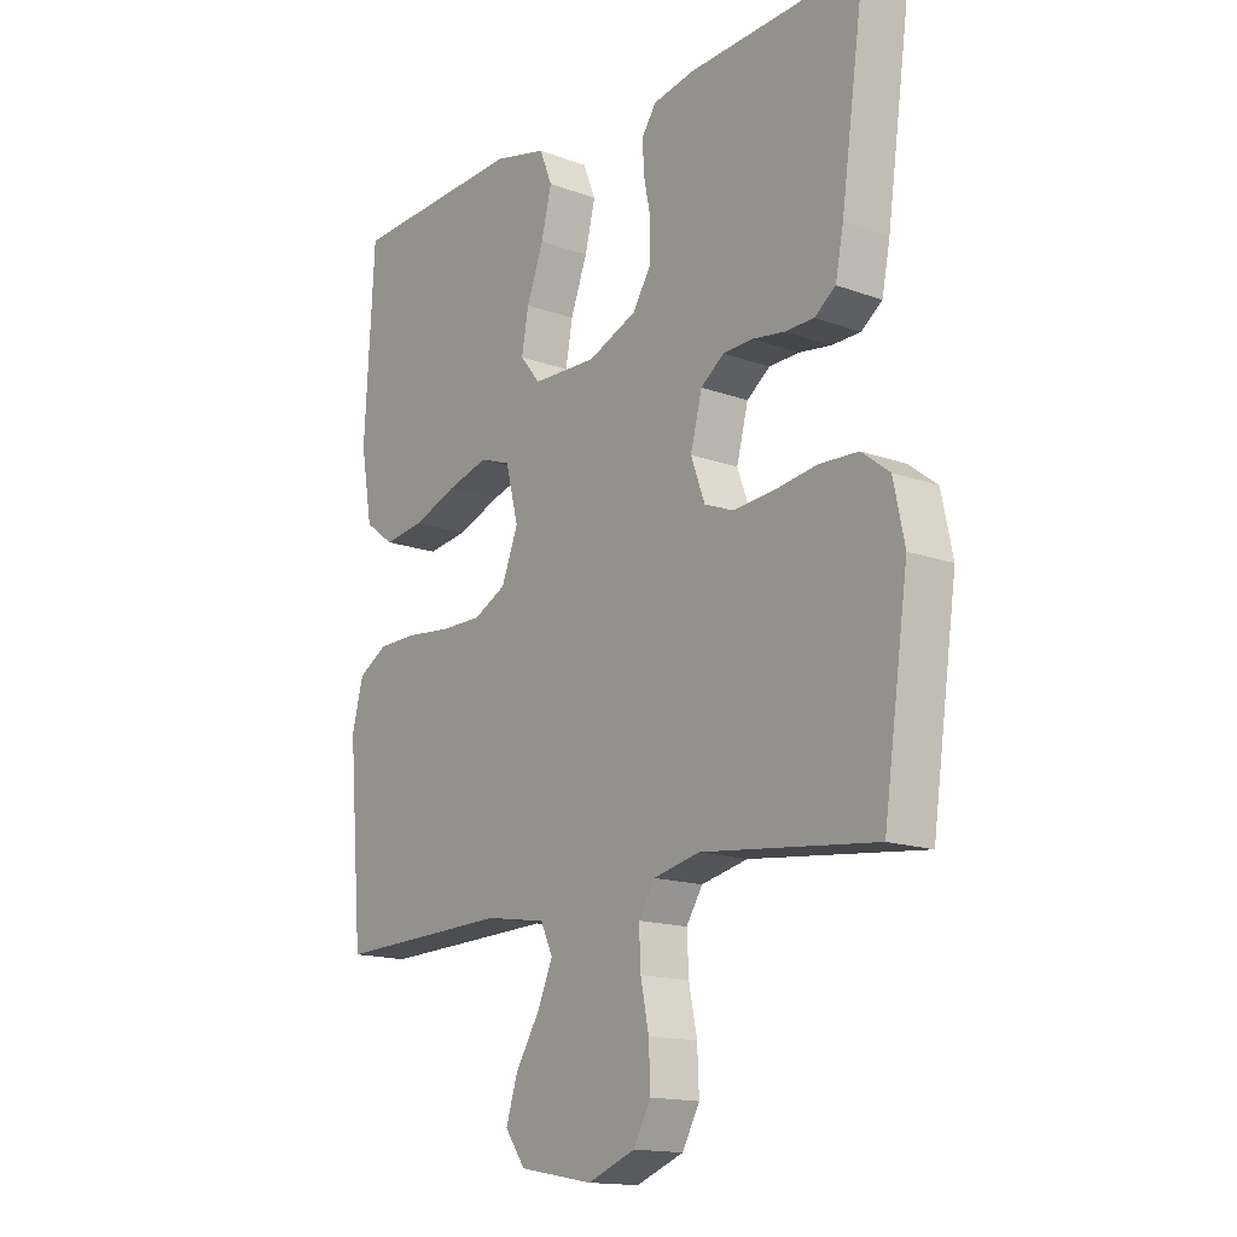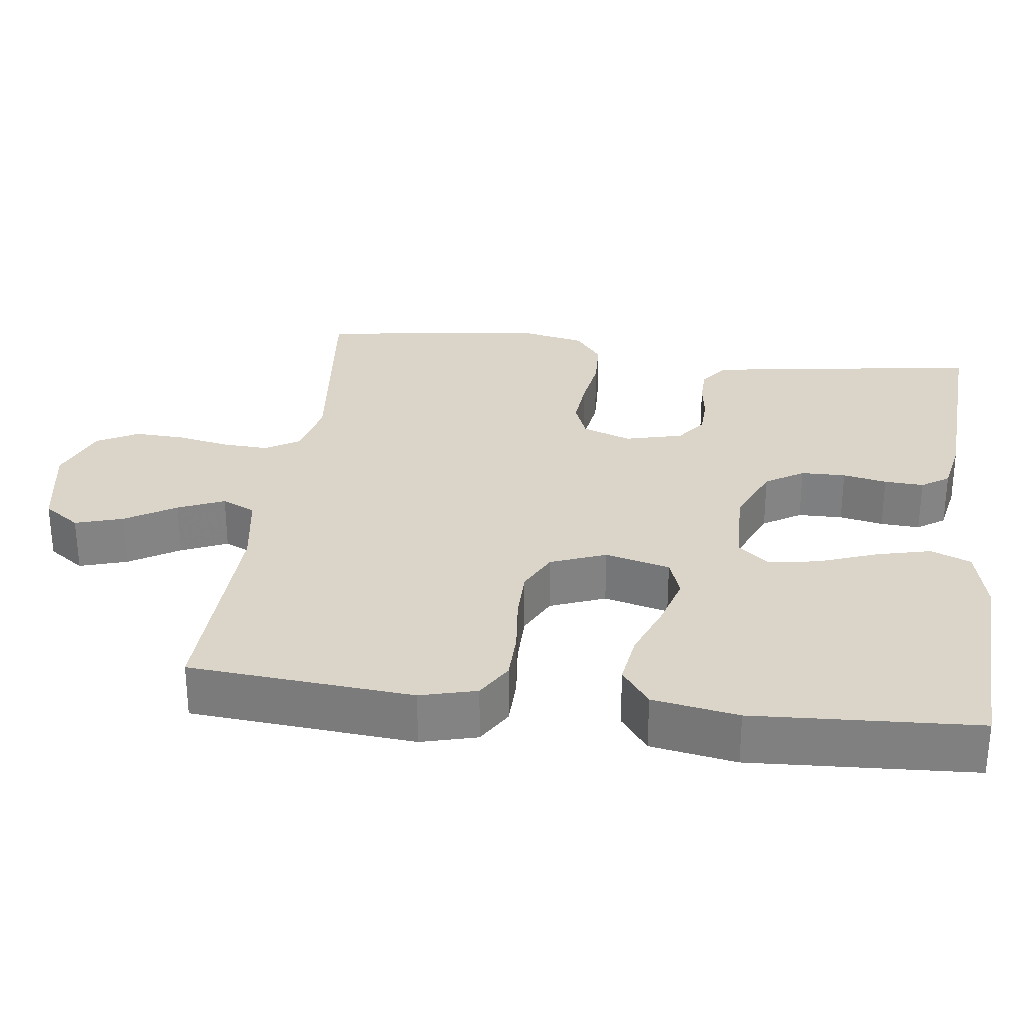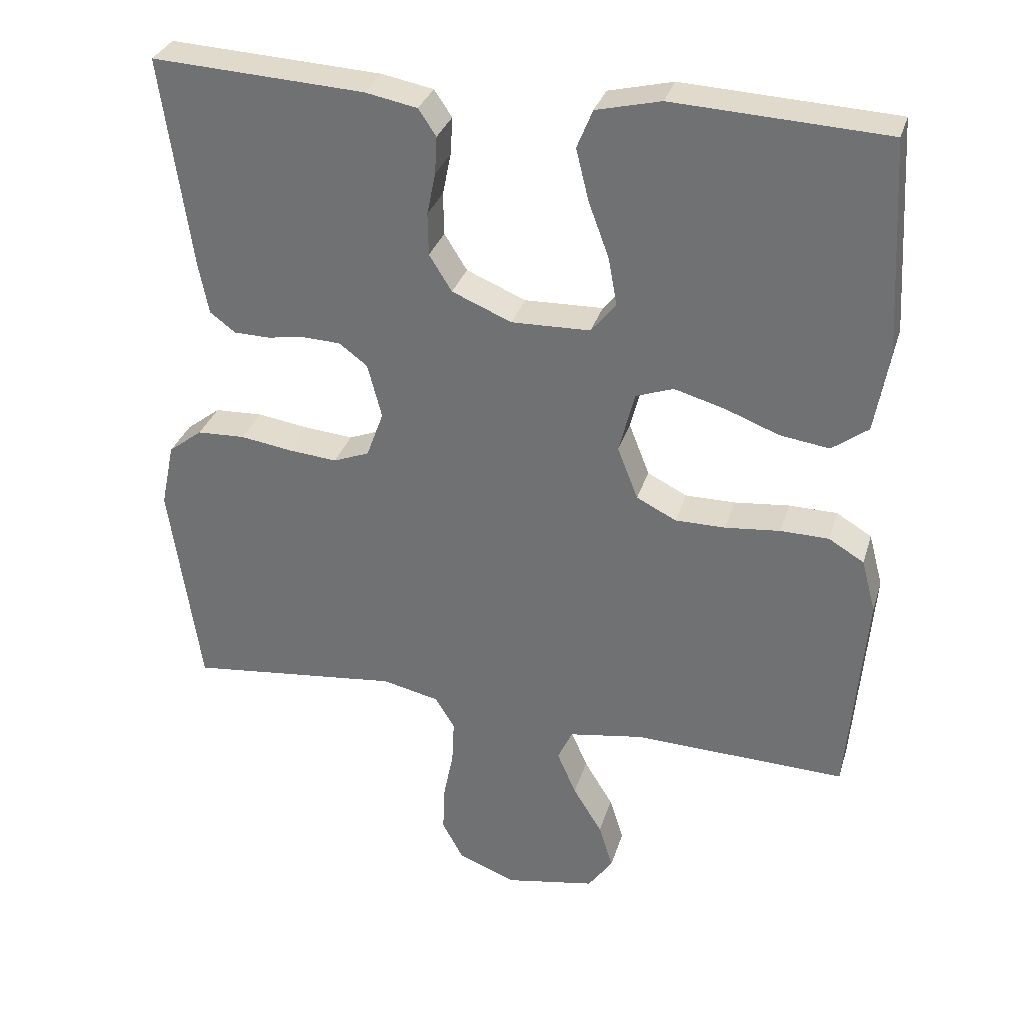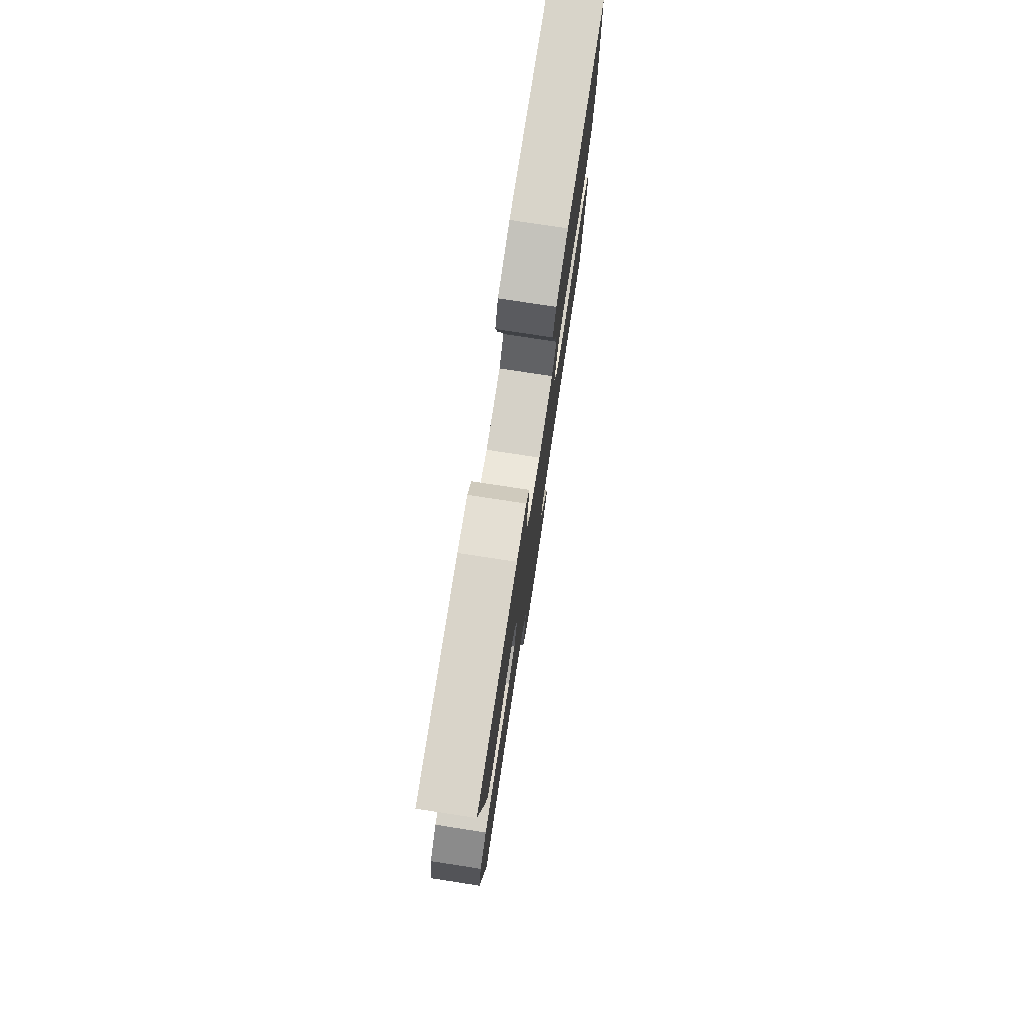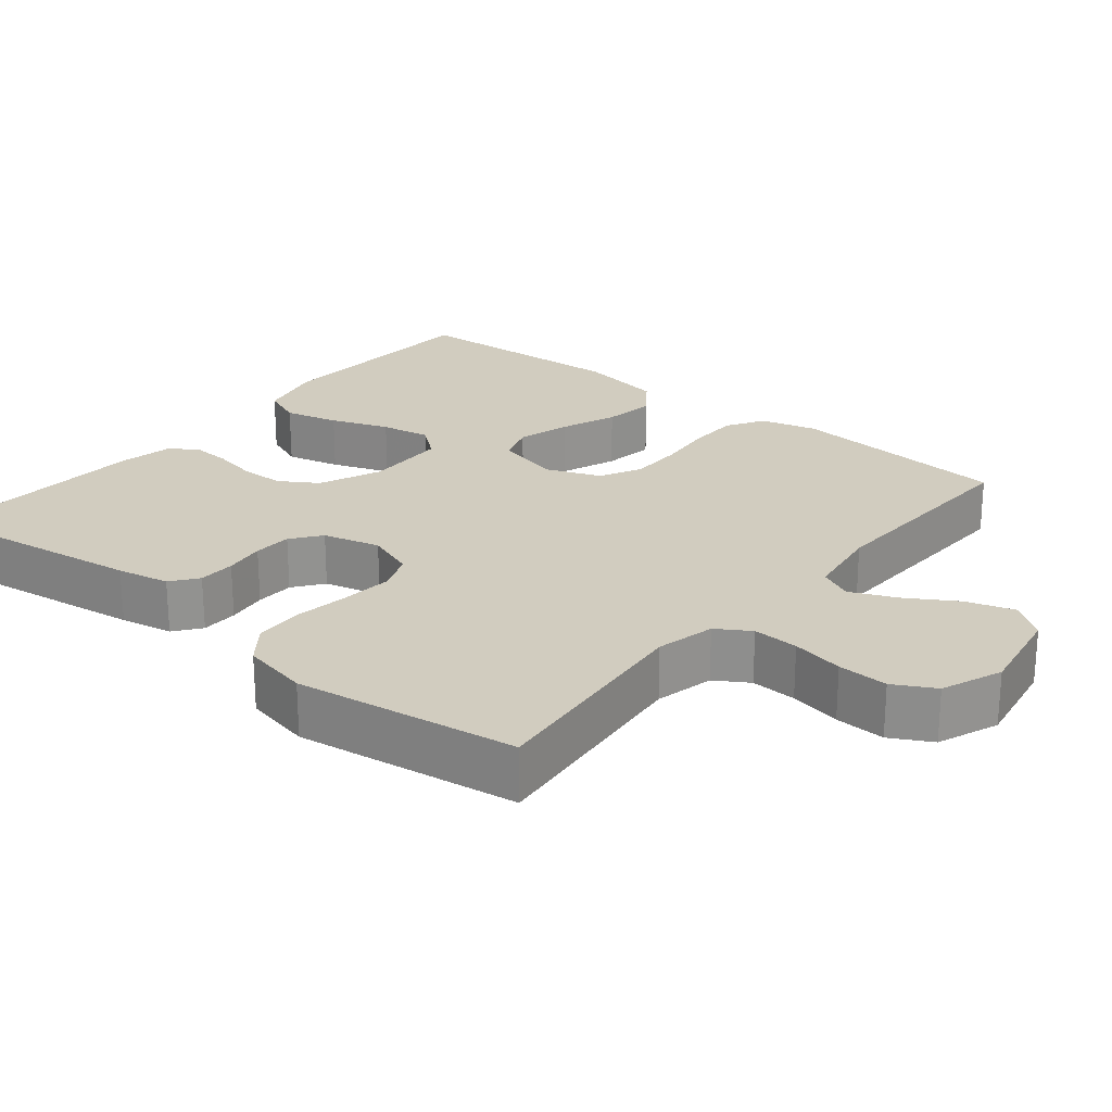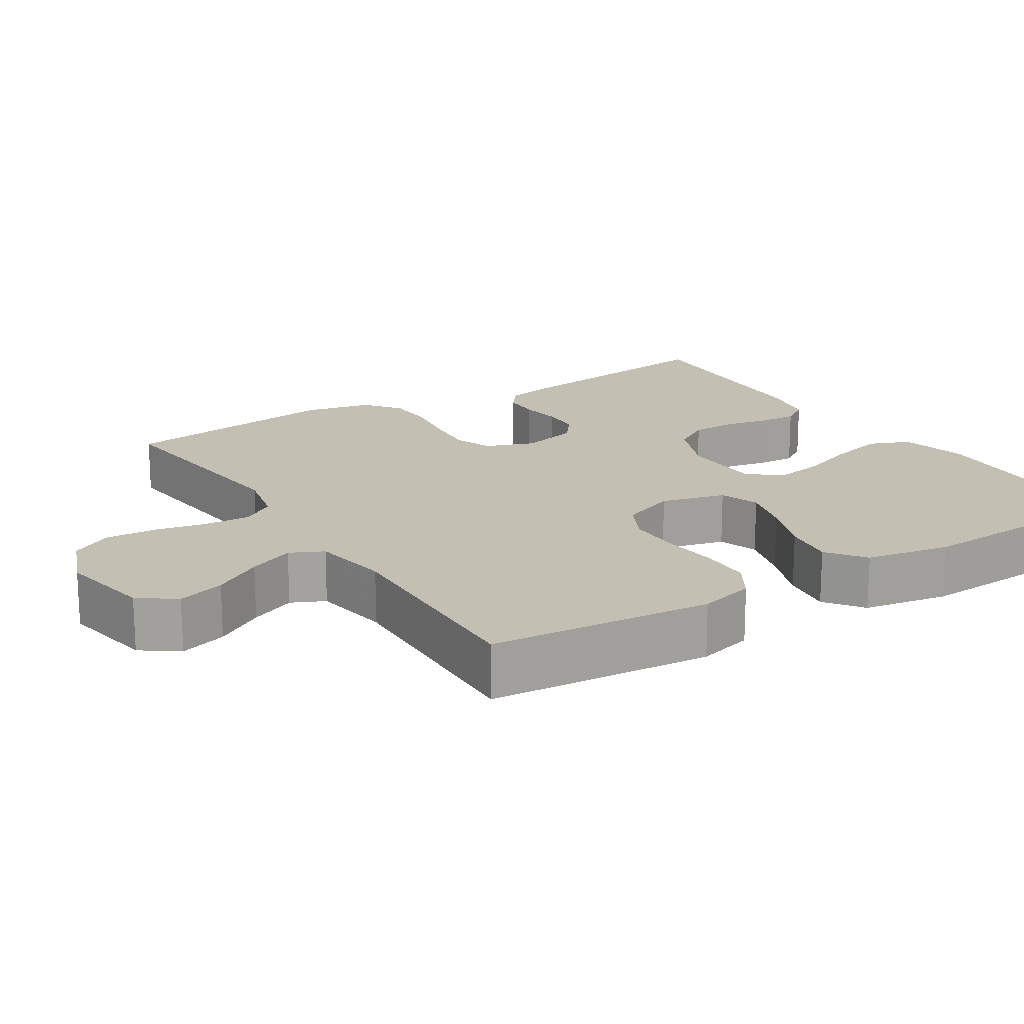
<metadata>
{"format":"obj","ext":"obj","renderer":"f3d","projection":"perspective","resolution":1024,"background":"white","views":[{"elev":-15.3,"azim":52.2,"up":"+Z"},{"elev":29.4,"azim":-82.6,"up":"+Y"},{"elev":31.7,"azim":-164.1,"up":"+Z"},{"elev":78.0,"azim":98.7,"up":"+Z"},{"elev":23.8,"azim":129.3,"up":"+Y"},{"elev":17.9,"azim":-122.1,"up":"+Y"}]}
</metadata>
<code>
v 0.5 0.07 0.5
v 0.458 0.07 0.2
v 0.444 0.07 0.129
v 0.408 0.07 0.102
v 0.358 0.07 0.101
v 0.303 0.07 0.109
v 0.251 0.07 0.107
v 0.211 0.07 0.077
v 0.191 0.07 0
v 0.215 0.07 -0.066
v 0.266 0.07 -0.086
v 0.335 0.07 -0.08
v 0.408 0.07 -0.069
v 0.476 0.07 -0.072
v 0.524 0.07 -0.109
v 0.543 0.07 -0.2
v 0.5 0.07 -0.5
v 0.2 0.07 -0.467
v 0.12 0.07 -0.485
v 0.092 0.07 -0.53
v 0.095 0.07 -0.592
v 0.109 0.07 -0.662
v 0.112 0.07 -0.73
v 0.082 0.07 -0.785
v 0 0.07 -0.817
v -0.127 0.07 -0.794
v -0.162 0.07 -0.745
v -0.142 0.07 -0.681
v -0.101 0.07 -0.614
v -0.074 0.07 -0.552
v -0.095 0.07 -0.507
v -0.2 0.07 -0.49
v -0.5 0.07 -0.5
v -0.525 0.07 -0.2
v -0.505 0.07 -0.125
v -0.455 0.07 -0.095
v -0.387 0.07 -0.094
v -0.31 0.07 -0.102
v -0.239 0.07 -0.102
v -0.183 0.07 -0.074
v -0.154 0.07 0
v -0.176 0.07 0.087
v -0.229 0.07 0.106
v -0.3 0.07 0.086
v -0.376 0.07 0.057
v -0.446 0.07 0.047
v -0.497 0.07 0.085
v -0.517 0.07 0.2
v -0.5 0.07 0.5
v -0.2 0.07 0.515
v -0.109 0.07 0.493
v -0.087 0.07 0.439
v -0.105 0.07 0.366
v -0.134 0.07 0.288
v -0.146 0.07 0.221
v -0.111 0.07 0.178
v 0 0.07 0.175
v 0.084 0.07 0.21
v 0.116 0.07 0.261
v 0.117 0.07 0.321
v 0.105 0.07 0.38
v 0.102 0.07 0.433
v 0.127 0.07 0.47
v 0.2 0.07 0.484
v 0.5 0 0.5
v 0.458 0 0.2
v 0.444 0 0.129
v 0.408 0 0.102
v 0.358 0 0.101
v 0.303 0 0.109
v 0.251 0 0.107
v 0.211 0 0.077
v 0.191 0 0
v 0.215 0 -0.066
v 0.266 0 -0.086
v 0.335 0 -0.08
v 0.408 0 -0.069
v 0.476 0 -0.072
v 0.524 0 -0.109
v 0.543 0 -0.2
v 0.5 0 -0.5
v 0.2 0 -0.467
v 0.12 0 -0.485
v 0.092 0 -0.53
v 0.095 0 -0.592
v 0.109 0 -0.662
v 0.112 0 -0.73
v 0.082 0 -0.785
v 0 0 -0.817
v -0.127 0 -0.794
v -0.162 0 -0.745
v -0.142 0 -0.681
v -0.101 0 -0.614
v -0.074 0 -0.552
v -0.095 0 -0.507
v -0.2 0 -0.49
v -0.5 0 -0.5
v -0.525 0 -0.2
v -0.505 0 -0.125
v -0.455 0 -0.095
v -0.387 0 -0.094
v -0.31 0 -0.102
v -0.239 0 -0.102
v -0.183 0 -0.074
v -0.154 0 0
v -0.176 0 0.087
v -0.229 0 0.106
v -0.3 0 0.086
v -0.376 0 0.057
v -0.446 0 0.047
v -0.497 0 0.085
v -0.517 0 0.2
v -0.5 0 0.5
v -0.2 0 0.515
v -0.109 0 0.493
v -0.087 0 0.439
v -0.105 0 0.366
v -0.134 0 0.288
v -0.146 0 0.221
v -0.111 0 0.178
v 0 0 0.175
v 0.084 0 0.21
v 0.116 0 0.261
v 0.117 0 0.321
v 0.105 0 0.38
v 0.102 0 0.433
v 0.127 0 0.47
v 0.2 0 0.484
f 60 61 62 63
f 59 60 63 64
f 51 52 53 54
f 51 54 55
f 50 51 55
f 49 50 55
f 48 49 55 56
f 44 45 46 47
f 43 44 47 48
f 35 36 37 38
f 35 38 39
f 32 33 34 35
f 31 32 35 39
f 30 31 39 40
f 26 27 28 29
f 26 29 30
f 25 26 30
f 21 22 23 24
f 20 21 24 25
f 15 16 17 18
f 15 18 19
f 12 13 14 15
f 11 12 15 19
f 10 11 19 20
f 3 4 5 6
f 3 6 7
f 2 3 7
f 59 64 1 2
f 58 59 2 7
f 57 58 7 8
f 56 57 8 9
f 43 48 56 9
f 42 43 9
f 41 42 9 10
f 25 30 40 41
f 10 20 25 41
f 127 126 125 124
f 128 127 124 123
f 118 117 116 115
f 119 118 115
f 119 115 114
f 119 114 113
f 120 119 113 112
f 111 110 109 108
f 112 111 108 107
f 102 101 100 99
f 103 102 99
f 99 98 97 96
f 103 99 96 95
f 104 103 95 94
f 93 92 91 90
f 94 93 90
f 94 90 89
f 88 87 86 85
f 89 88 85 84
f 82 81 80 79
f 83 82 79
f 79 78 77 76
f 83 79 76 75
f 84 83 75 74
f 70 69 68 67
f 71 70 67
f 71 67 66
f 66 65 128 123
f 71 66 123 122
f 72 71 122 121
f 73 72 121 120
f 73 120 112 107
f 73 107 106
f 74 73 106 105
f 105 104 94 89
f 105 89 84 74
f 1 65 66 2
f 2 66 67 3
f 3 67 68 4
f 4 68 69 5
f 5 69 70 6
f 6 70 71 7
f 7 71 72 8
f 8 72 73 9
f 9 73 74 10
f 10 74 75 11
f 11 75 76 12
f 12 76 77 13
f 13 77 78 14
f 14 78 79 15
f 15 79 80 16
f 16 80 81 17
f 17 81 82 18
f 18 82 83 19
f 19 83 84 20
f 20 84 85 21
f 21 85 86 22
f 22 86 87 23
f 23 87 88 24
f 24 88 89 25
f 25 89 90 26
f 26 90 91 27
f 27 91 92 28
f 28 92 93 29
f 29 93 94 30
f 30 94 95 31
f 31 95 96 32
f 32 96 97 33
f 33 97 98 34
f 34 98 99 35
f 35 99 100 36
f 36 100 101 37
f 37 101 102 38
f 38 102 103 39
f 39 103 104 40
f 40 104 105 41
f 41 105 106 42
f 42 106 107 43
f 43 107 108 44
f 44 108 109 45
f 45 109 110 46
f 46 110 111 47
f 47 111 112 48
f 48 112 113 49
f 49 113 114 50
f 50 114 115 51
f 51 115 116 52
f 52 116 117 53
f 53 117 118 54
f 54 118 119 55
f 55 119 120 56
f 56 120 121 57
f 57 121 122 58
f 58 122 123 59
f 59 123 124 60
f 60 124 125 61
f 61 125 126 62
f 62 126 127 63
f 63 127 128 64
f 64 128 65 1

</code>
